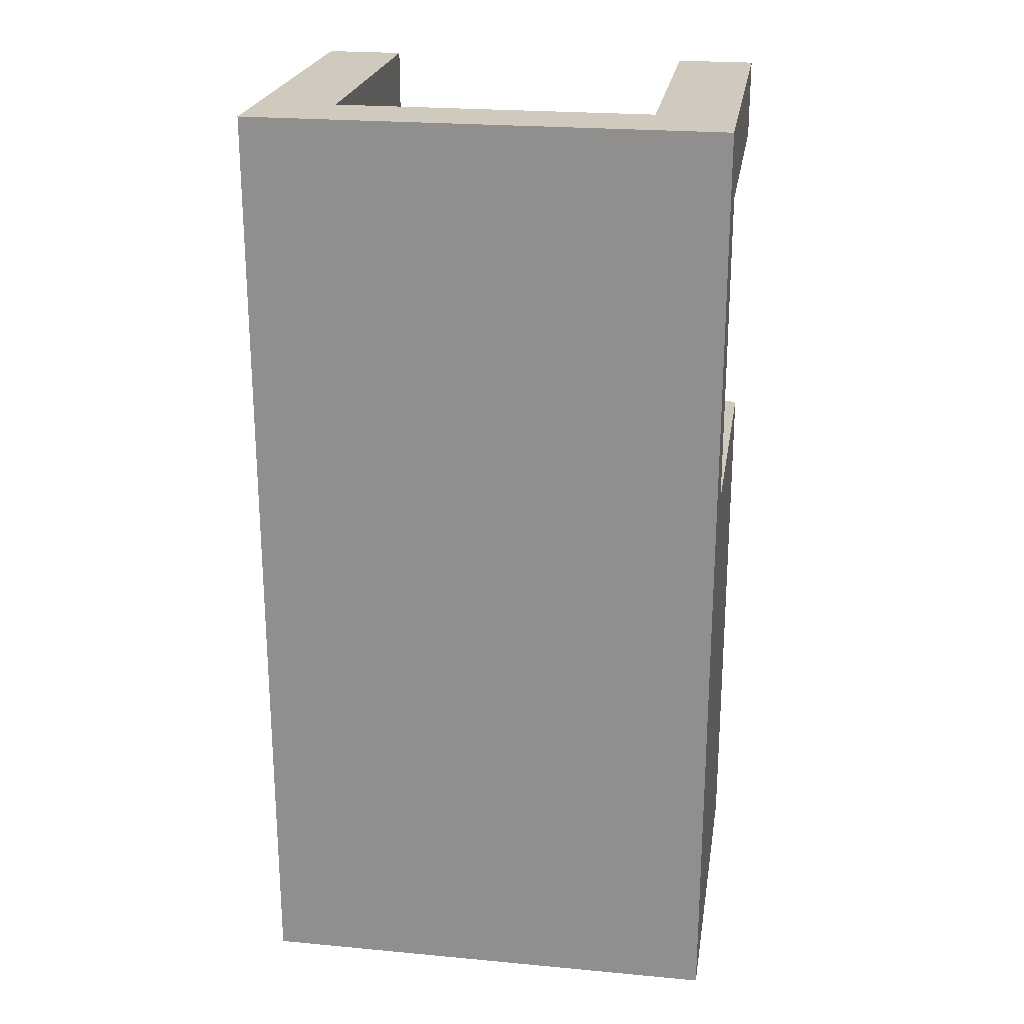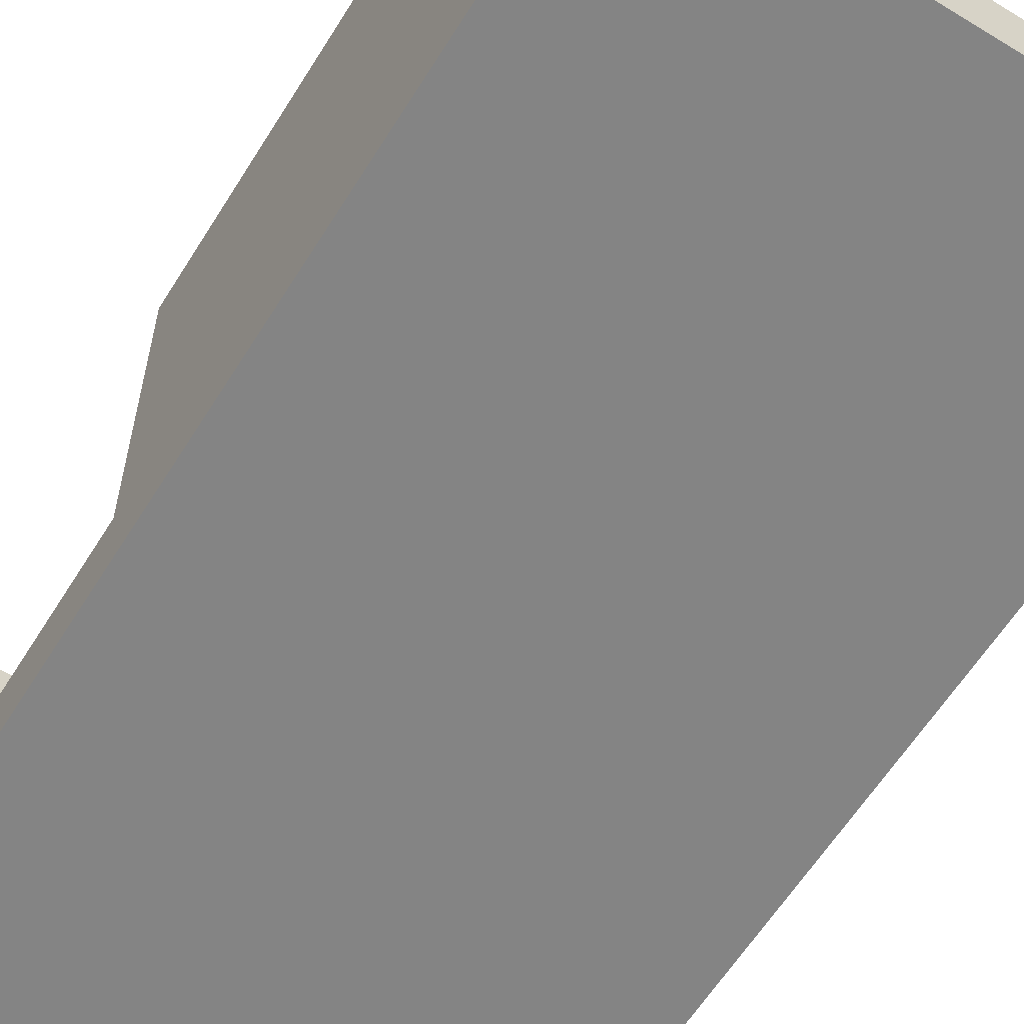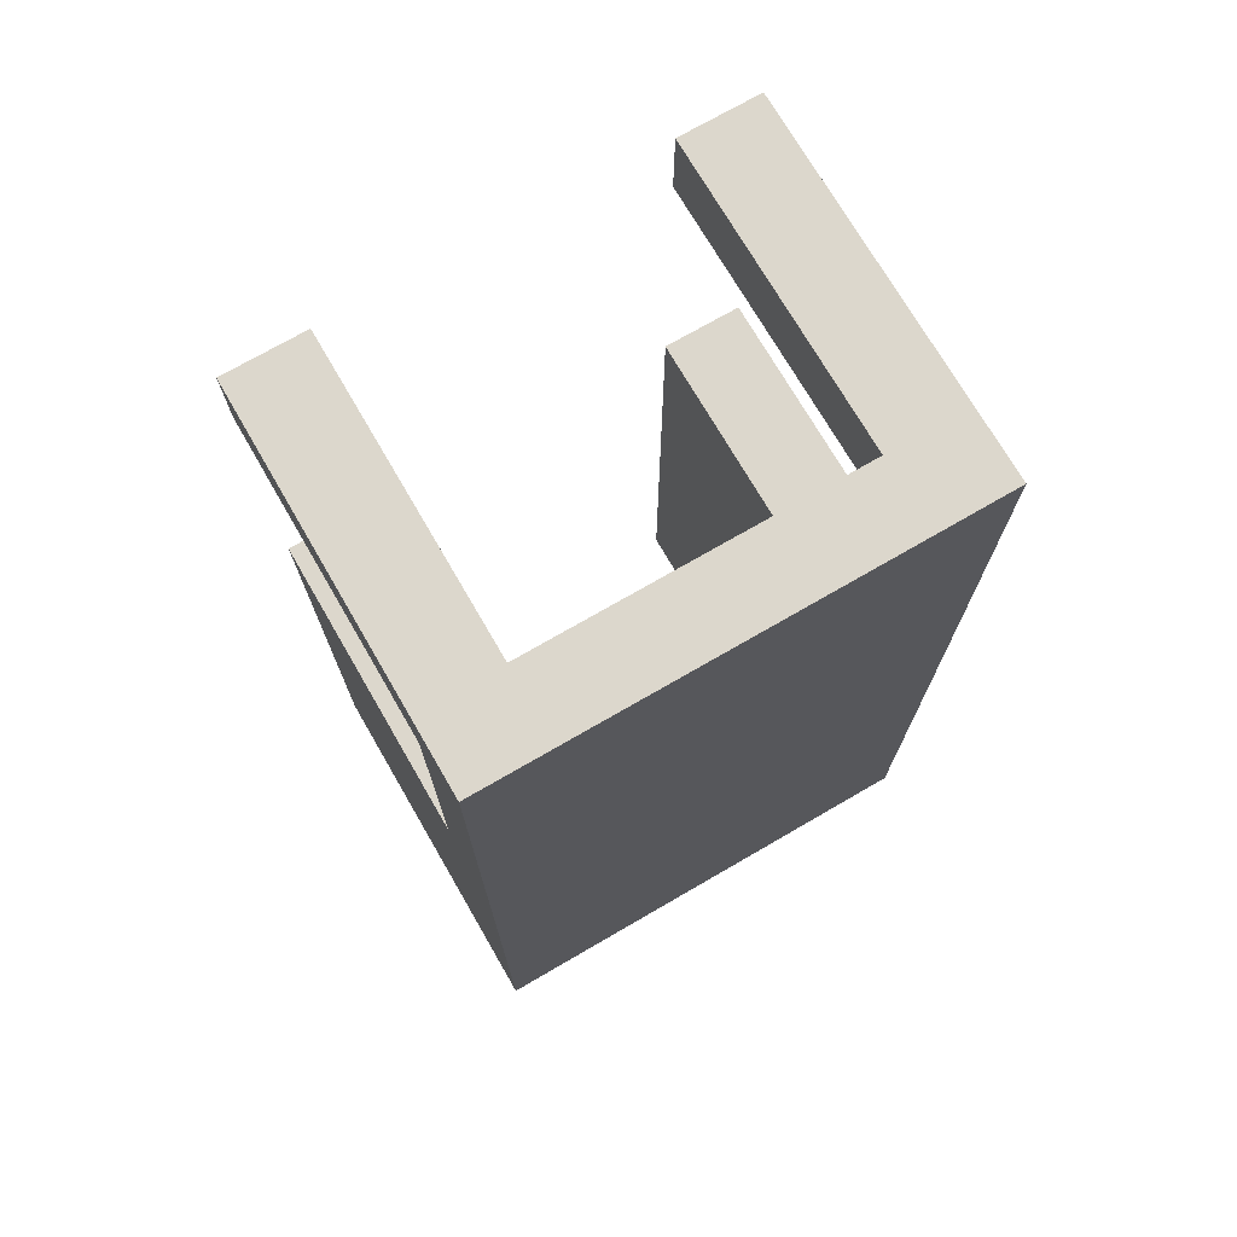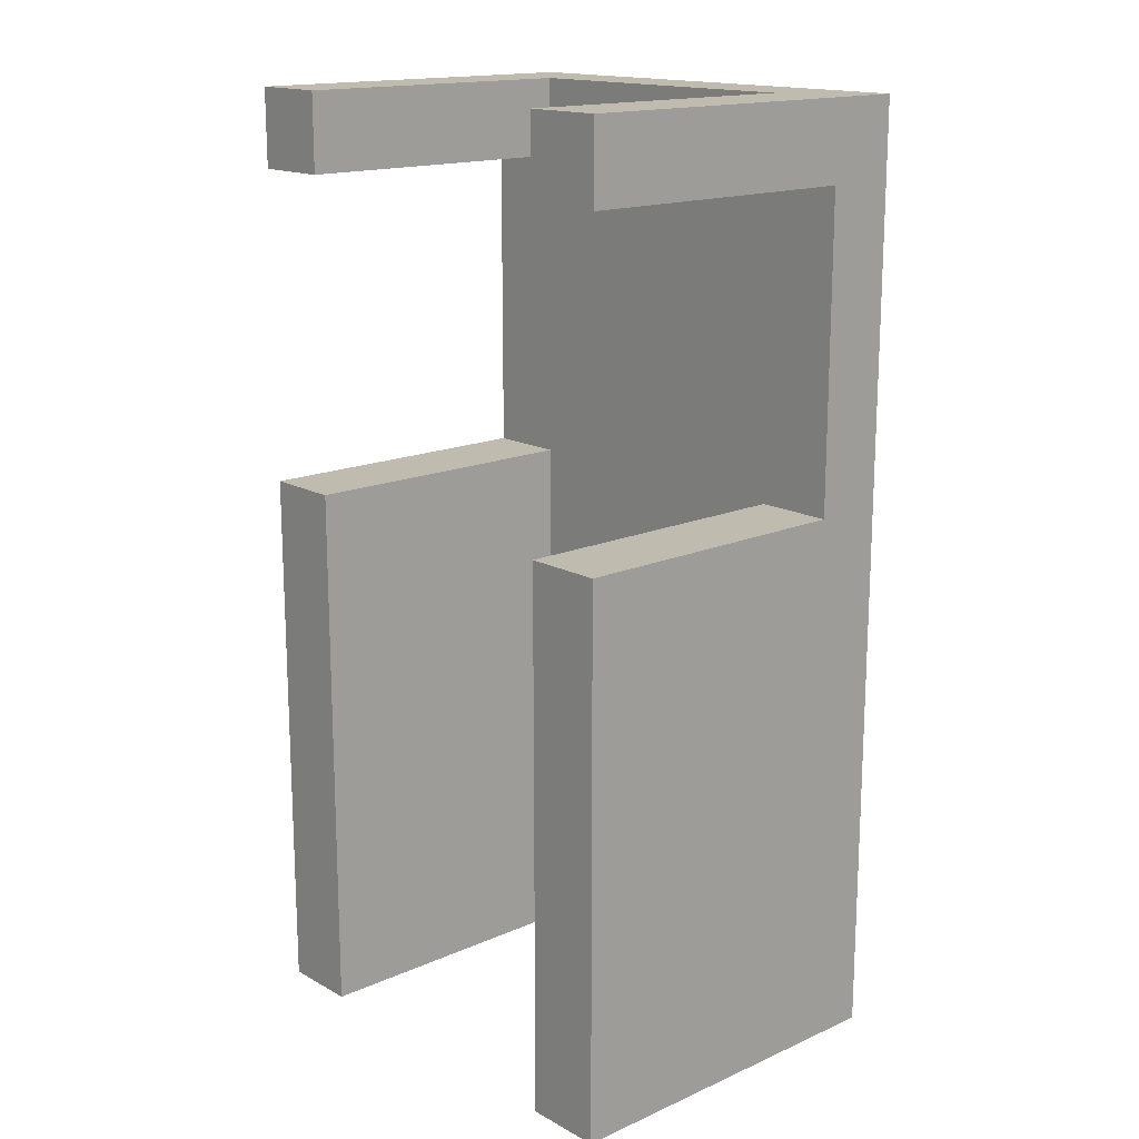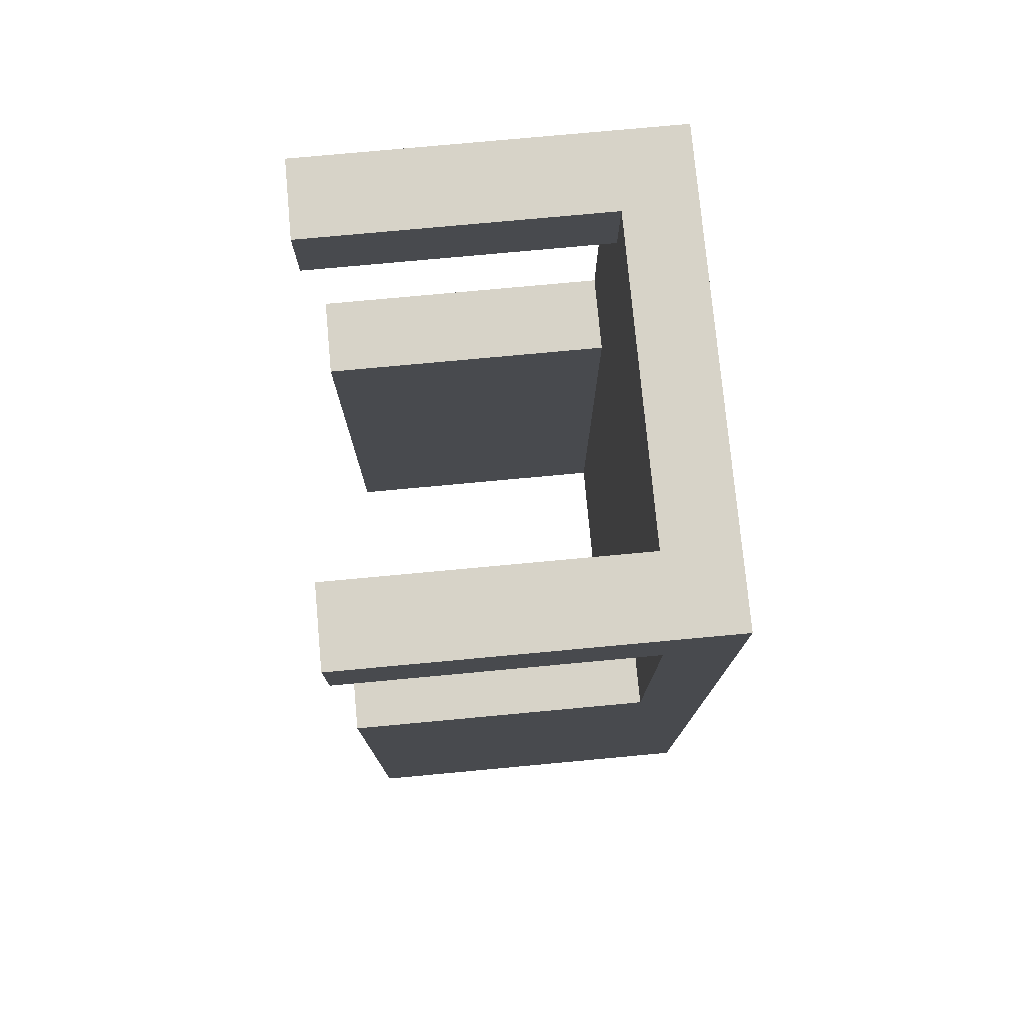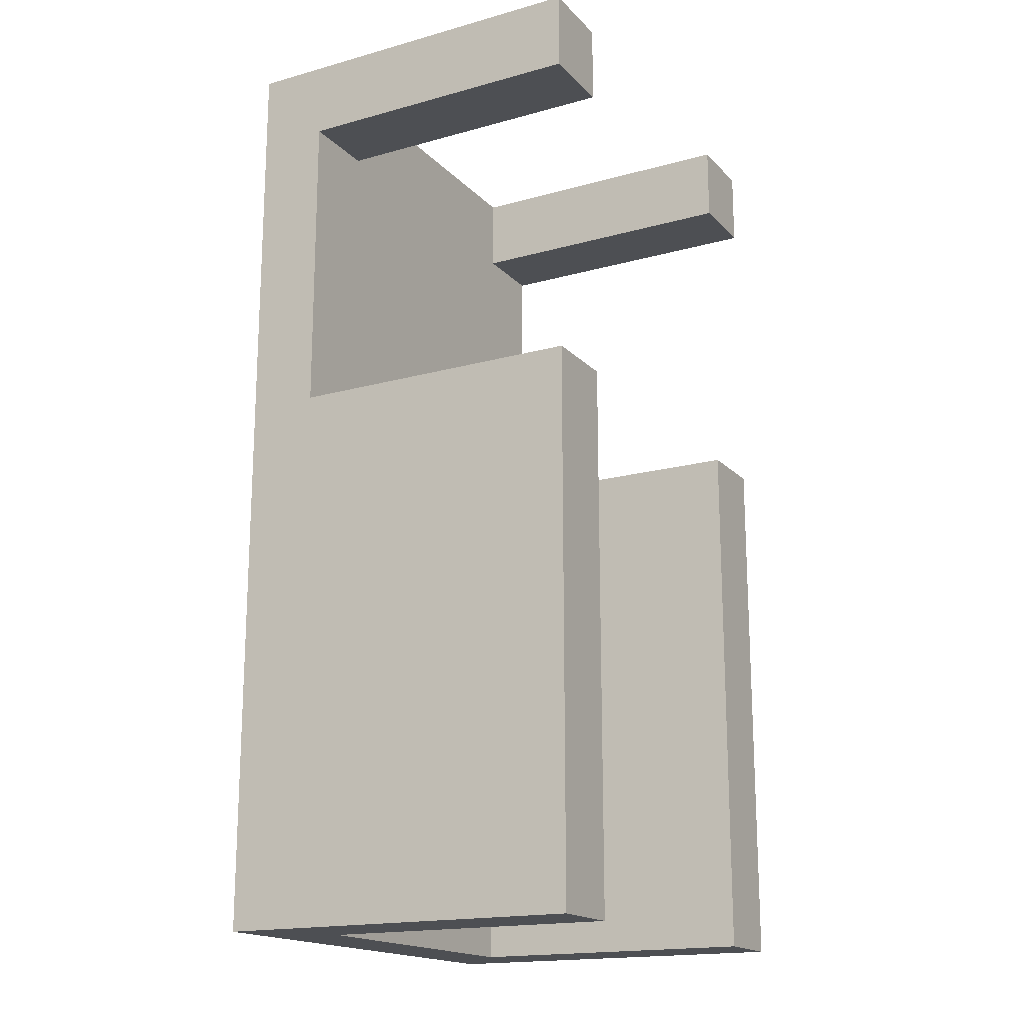
<metadata>
{"format":"obj","ext":"obj","renderer":"f3d","projection":"perspective","resolution":1024,"background":"white","views":[{"elev":23.0,"azim":9.0,"up":"+Z"},{"elev":-61.3,"azim":148.1,"up":"+Y"},{"elev":73.0,"azim":-30.1,"up":"+Z"},{"elev":16.2,"azim":-131.9,"up":"+Z"},{"elev":76.7,"azim":-95.3,"up":"+Z"},{"elev":-17.5,"azim":118.7,"up":"+Z"}]}
</metadata>
<code>
o Cube.002
v 3 -0.09515 -3.604
v 3 -1 -3.604
v 3 -0.09515 8.396
v 3 -1 8.396
v -3 -0.09515 -3.604
v -3 -1 -3.604
v -3 -0.09515 8.396
v -3 -1 8.396
v 2 -1 -3.604
v 1 -1 -3.604
v 0 -1 -3.604
v -1 -1 -3.604
v -2 -1 -3.604
v 2 -0.09515 8.396
v 1 -0.09515 8.396
v 0 -0.09515 8.396
v -1 -0.09515 8.396
v -2 -0.09515 8.396
v -2 -1 8.396
v -1 -1 8.396
v 0 -1 8.396
v 1 -1 8.396
v 2 -1 8.396
v -2 -0.09515 -3.604
v -1 -0.09515 -3.604
v 0 -0.09515 -3.604
v 1 -0.09515 -3.604
v 2 -0.09515 -3.604
v -2 3.702 8.396
v -3 3.702 8.396
v 3 3.702 -3.604
v 3 3.702 8.396
v -3 3.702 -3.604
v 2 3.702 -3.604
v 2 3.702 8.396
v -2 3.702 -3.604
v -3 -1 -2.604
v -3 -1 -1.604
v -3 -1 -0.6042
v -3 -1 0.3958
v -3 -1 1.396
v -3 -1 2.396
v -3 -1 3.396
v -3 -1 4.396
v -3 -1 5.396
v -3 -1 6.396
v -3 -1 7.396
v 3 -0.09515 -2.604
v 3 -0.09515 -1.604
v 3 -0.09515 -0.6042
v 3 -0.09515 0.3958
v 3 -0.09515 1.396
v 3 -0.09515 2.396
v 3 -0.09515 3.396
v 3 -0.09515 4.396
v 3 -0.09515 5.396
v 3 -0.09515 6.396
v 3 -0.09515 7.396
v -3 -0.09515 7.396
v -3 -0.09515 6.396
v -3 -0.09515 5.396
v -3 -0.09515 4.396
v -3 -0.09515 3.396
v -3 -0.09515 2.396
v -3 -0.09515 1.396
v -3 -0.09515 0.3958
v -3 -0.09515 -0.6042
v -3 -0.09515 -1.604
v -3 -0.09515 -2.604
v 3 -1 7.396
v 3 -1 6.396
v 3 -1 5.396
v 3 -1 4.396
v 3 -1 3.396
v 3 -1 2.396
v 3 -1 1.396
v 3 -1 0.3958
v 3 -1 -0.6042
v 3 -1 -1.604
v 3 -1 -2.604
v -2 -1 -2.604
v -2 -1 -1.604
v -2 -1 -0.6042
v -2 -1 0.3958
v -2 -1 1.396
v -2 -1 2.396
v -2 -1 3.396
v -2 -1 4.396
v -2 -1 5.396
v -2 -1 6.396
v -2 -1 7.396
v -1 -1 -2.604
v -1 -1 -1.604
v -1 -1 -0.6042
v -1 -1 0.3958
v -1 -1 1.396
v -1 -1 2.396
v -1 -1 3.396
v -1 -1 4.396
v -1 -1 5.396
v -1 -1 6.396
v -1 -1 7.396
v 0 -1 -2.604
v 0 -1 -1.604
v 0 -1 -0.6042
v 0 -1 0.3958
v 0 -1 1.396
v 0 -1 2.396
v 0 -1 3.396
v 0 -1 4.396
v 0 -1 5.396
v 0 -1 6.396
v 0 -1 7.396
v 1 -1 -2.604
v 1 -1 -1.604
v 1 -1 -0.6042
v 1 -1 0.3958
v 1 -1 1.396
v 1 -1 2.396
v 1 -1 3.396
v 1 -1 4.396
v 1 -1 5.396
v 1 -1 6.396
v 1 -1 7.396
v 2 -1 -2.604
v 2 -1 -1.604
v 2 -1 -0.6042
v 2 -1 0.3958
v 2 -1 1.396
v 2 -1 2.396
v 2 -1 3.396
v 2 -1 4.396
v 2 -1 5.396
v 2 -1 6.396
v 2 -1 7.396
v 2 -0.09515 -2.604
v 2 -0.09515 -1.604
v 2 -0.09515 -0.6042
v 2 -0.09515 0.3958
v 2 -0.09515 1.396
v 2 -0.09515 2.396
v 2 -0.09515 3.396
v 2 -0.09515 4.396
v 2 -0.09515 5.396
v 2 -0.09515 6.396
v 2 -0.09515 7.396
v 1 -0.09515 -2.604
v 1 -0.09515 -1.604
v 1 -0.09515 -0.6042
v 1 -0.09515 0.3958
v 1 -0.09515 1.396
v 1 -0.09515 2.396
v 1 -0.09515 3.396
v 1 -0.09515 4.396
v 1 -0.09515 5.396
v 1 -0.09515 6.396
v 1 -0.09515 7.396
v 0 -0.09515 -2.604
v 0 -0.09515 -1.604
v 0 -0.09515 -0.6042
v 0 -0.09515 0.3958
v 0 -0.09515 1.396
v 0 -0.09515 2.396
v 0 -0.09515 3.396
v 0 -0.09515 4.396
v 0 -0.09515 5.396
v 0 -0.09515 6.396
v 0 -0.09515 7.396
v -1 -0.09515 -2.604
v -1 -0.09515 -1.604
v -1 -0.09515 -0.6042
v -1 -0.09515 0.3958
v -1 -0.09515 1.396
v -1 -0.09515 2.396
v -1 -0.09515 3.396
v -1 -0.09515 4.396
v -1 -0.09515 5.396
v -1 -0.09515 6.396
v -1 -0.09515 7.396
v -2 -0.09515 -2.604
v -2 -0.09515 -1.604
v -2 -0.09515 -0.6042
v -2 -0.09515 0.3958
v -2 -0.09515 1.396
v -2 -0.09515 2.396
v -2 -0.09515 3.396
v -2 -0.09515 4.396
v -2 -0.09515 5.396
v -2 -0.09515 6.396
v -2 -0.09515 7.396
v 3 3.702 -2.604
v 3 3.702 -1.604
v 3 3.702 -0.6042
v 3 3.702 0.3958
v 3 3.702 1.396
v 3 3.702 2.396
v 3 3.702 3.396
v 3 3.702 7.396
v -3 3.702 7.396
v -3 3.702 3.396
v -3 3.702 2.396
v -3 3.702 1.396
v -3 3.702 0.3958
v -3 3.702 -0.6042
v -3 3.702 -1.604
v -3 3.702 -2.604
v 2 3.702 -2.604
v 2 3.702 -1.604
v 2 3.702 -0.6042
v 2 3.702 0.3958
v 2 3.702 1.396
v 2 3.702 2.396
v 2 3.702 3.396
v 2 3.702 7.396
v -2 3.702 -2.604
v -2 3.702 -1.604
v -2 3.702 -0.6042
v -2 3.702 0.3958
v -2 3.702 1.396
v -2 3.702 2.396
v -2 3.702 3.396
v -2 3.702 7.396
f 7 18 29 30
f 19 18 7 8
f 37 69 5 6
f 135 70 4 23
f 70 58 3 4
f 9 28 1 2
f 6 5 24 13
f 13 24 25 12
f 12 25 26 11
f 11 26 27 10
f 10 27 28 9
f 47 91 19 8
f 91 102 20 19
f 102 113 21 20
f 113 124 22 21
f 124 135 23 22
f 4 3 14 23
f 23 14 15 22
f 22 15 16 21
f 21 16 17 20
f 20 17 18 19
f 14 3 32 35
f 146 157 15 14
f 157 168 16 15
f 168 179 17 16
f 179 190 18 17
f 222 199 30 29
f 198 214 35 32
f 59 7 30 199
f 180 24 36 215
f 48 1 31 191
f 24 5 33 36
f 146 14 35 214
f 1 28 34 31
f 28 136 207 34
f 136 137 208 207
f 137 138 209 208
f 138 139 210 209
f 139 140 211 210
f 140 141 212 211
f 141 142 213 212
f 3 58 198 32
f 54 53 196 197
f 53 52 195 196
f 52 51 194 195
f 51 50 193 194
f 50 49 192 193
f 49 48 191 192
f 18 190 222 29
f 186 185 220 221
f 185 184 219 220
f 184 183 218 219
f 183 182 217 218
f 182 181 216 217
f 181 180 215 216
f 5 69 206 33
f 69 68 205 206
f 68 67 204 205
f 67 66 203 204
f 66 65 202 203
f 65 64 201 202
f 64 63 200 201
f 222 190 59 199
f 59 190 189 60
f 60 189 188 61
f 61 188 187 186 63 62
f 31 34 207 191
f 191 207 208 192
f 192 208 209 193
f 193 209 210 194
f 194 210 211 195
f 195 211 212 196
f 196 212 213 197
f 62 187 186 63
f 55 54 142 143
f 56 55 143 144
f 57 56 144 145
f 36 33 206 215
f 215 206 205 216
f 216 205 204 217
f 217 204 203 218
f 218 203 202 219
f 219 202 201 220
f 220 201 200 221
f 58 57 145 146
f 214 198 58 146
f 213 142 54 197
f 221 200 63 186
f 25 24 180 169
f 169 180 181 170
f 170 181 182 171
f 171 182 183 172
f 172 183 184 173
f 173 184 185 174
f 174 185 186 175
f 175 186 187 176
f 176 187 188 177
f 177 188 189 178
f 178 189 190 179
f 26 25 169 158
f 158 169 170 159
f 159 170 171 160
f 160 171 172 161
f 161 172 173 162
f 162 173 174 163
f 163 174 175 164
f 164 175 176 165
f 165 176 177 166
f 166 177 178 167
f 167 178 179 168
f 27 26 158 147
f 147 158 159 148
f 148 159 160 149
f 149 160 161 150
f 150 161 162 151
f 151 162 163 152
f 152 163 164 153
f 153 164 165 154
f 154 165 166 155
f 155 166 167 156
f 156 167 168 157
f 28 27 147 136
f 136 147 148 137
f 137 148 149 138
f 138 149 150 139
f 139 150 151 140
f 140 151 152 141
f 141 152 153 142
f 142 153 154 143
f 143 154 155 144
f 144 155 156 145
f 145 156 157 146
f 10 9 125 114
f 114 125 126 115
f 115 126 127 116
f 116 127 128 117
f 117 128 129 118
f 118 129 130 119
f 119 130 131 120
f 120 131 132 121
f 121 132 133 122
f 122 133 134 123
f 123 134 135 124
f 11 10 114 103
f 103 114 115 104
f 104 115 116 105
f 105 116 117 106
f 106 117 118 107
f 107 118 119 108
f 108 119 120 109
f 109 120 121 110
f 110 121 122 111
f 111 122 123 112
f 112 123 124 113
f 12 11 103 92
f 92 103 104 93
f 93 104 105 94
f 94 105 106 95
f 95 106 107 96
f 96 107 108 97
f 97 108 109 98
f 98 109 110 99
f 99 110 111 100
f 100 111 112 101
f 101 112 113 102
f 13 12 92 81
f 81 92 93 82
f 82 93 94 83
f 83 94 95 84
f 84 95 96 85
f 85 96 97 86
f 86 97 98 87
f 87 98 99 88
f 88 99 100 89
f 89 100 101 90
f 90 101 102 91
f 6 13 81 37
f 37 81 82 38
f 38 82 83 39
f 39 83 84 40
f 40 84 85 41
f 41 85 86 42
f 42 86 87 43
f 43 87 88 44
f 44 88 89 45
f 45 89 90 46
f 46 90 91 47
f 2 1 48 80
f 80 48 49 79
f 79 49 50 78
f 78 50 51 77
f 77 51 52 76
f 76 52 53 75
f 75 53 54 74
f 74 54 55 73
f 73 55 56 72
f 72 56 57 71
f 71 57 58 70
f 9 2 80 125
f 125 80 79 126
f 126 79 78 127
f 127 78 77 128
f 128 77 76 129
f 129 76 75 130
f 130 75 74 131
f 131 74 73 132
f 132 73 72 133
f 133 72 71 134
f 134 71 70 135
f 8 7 59 47
f 47 59 60 46
f 46 60 61 45
f 45 61 62 44
f 44 62 63 43
f 43 63 64 42
f 42 64 65 41
f 41 65 66 40
f 40 66 67 39
f 39 67 68 38
f 38 68 69 37

</code>
